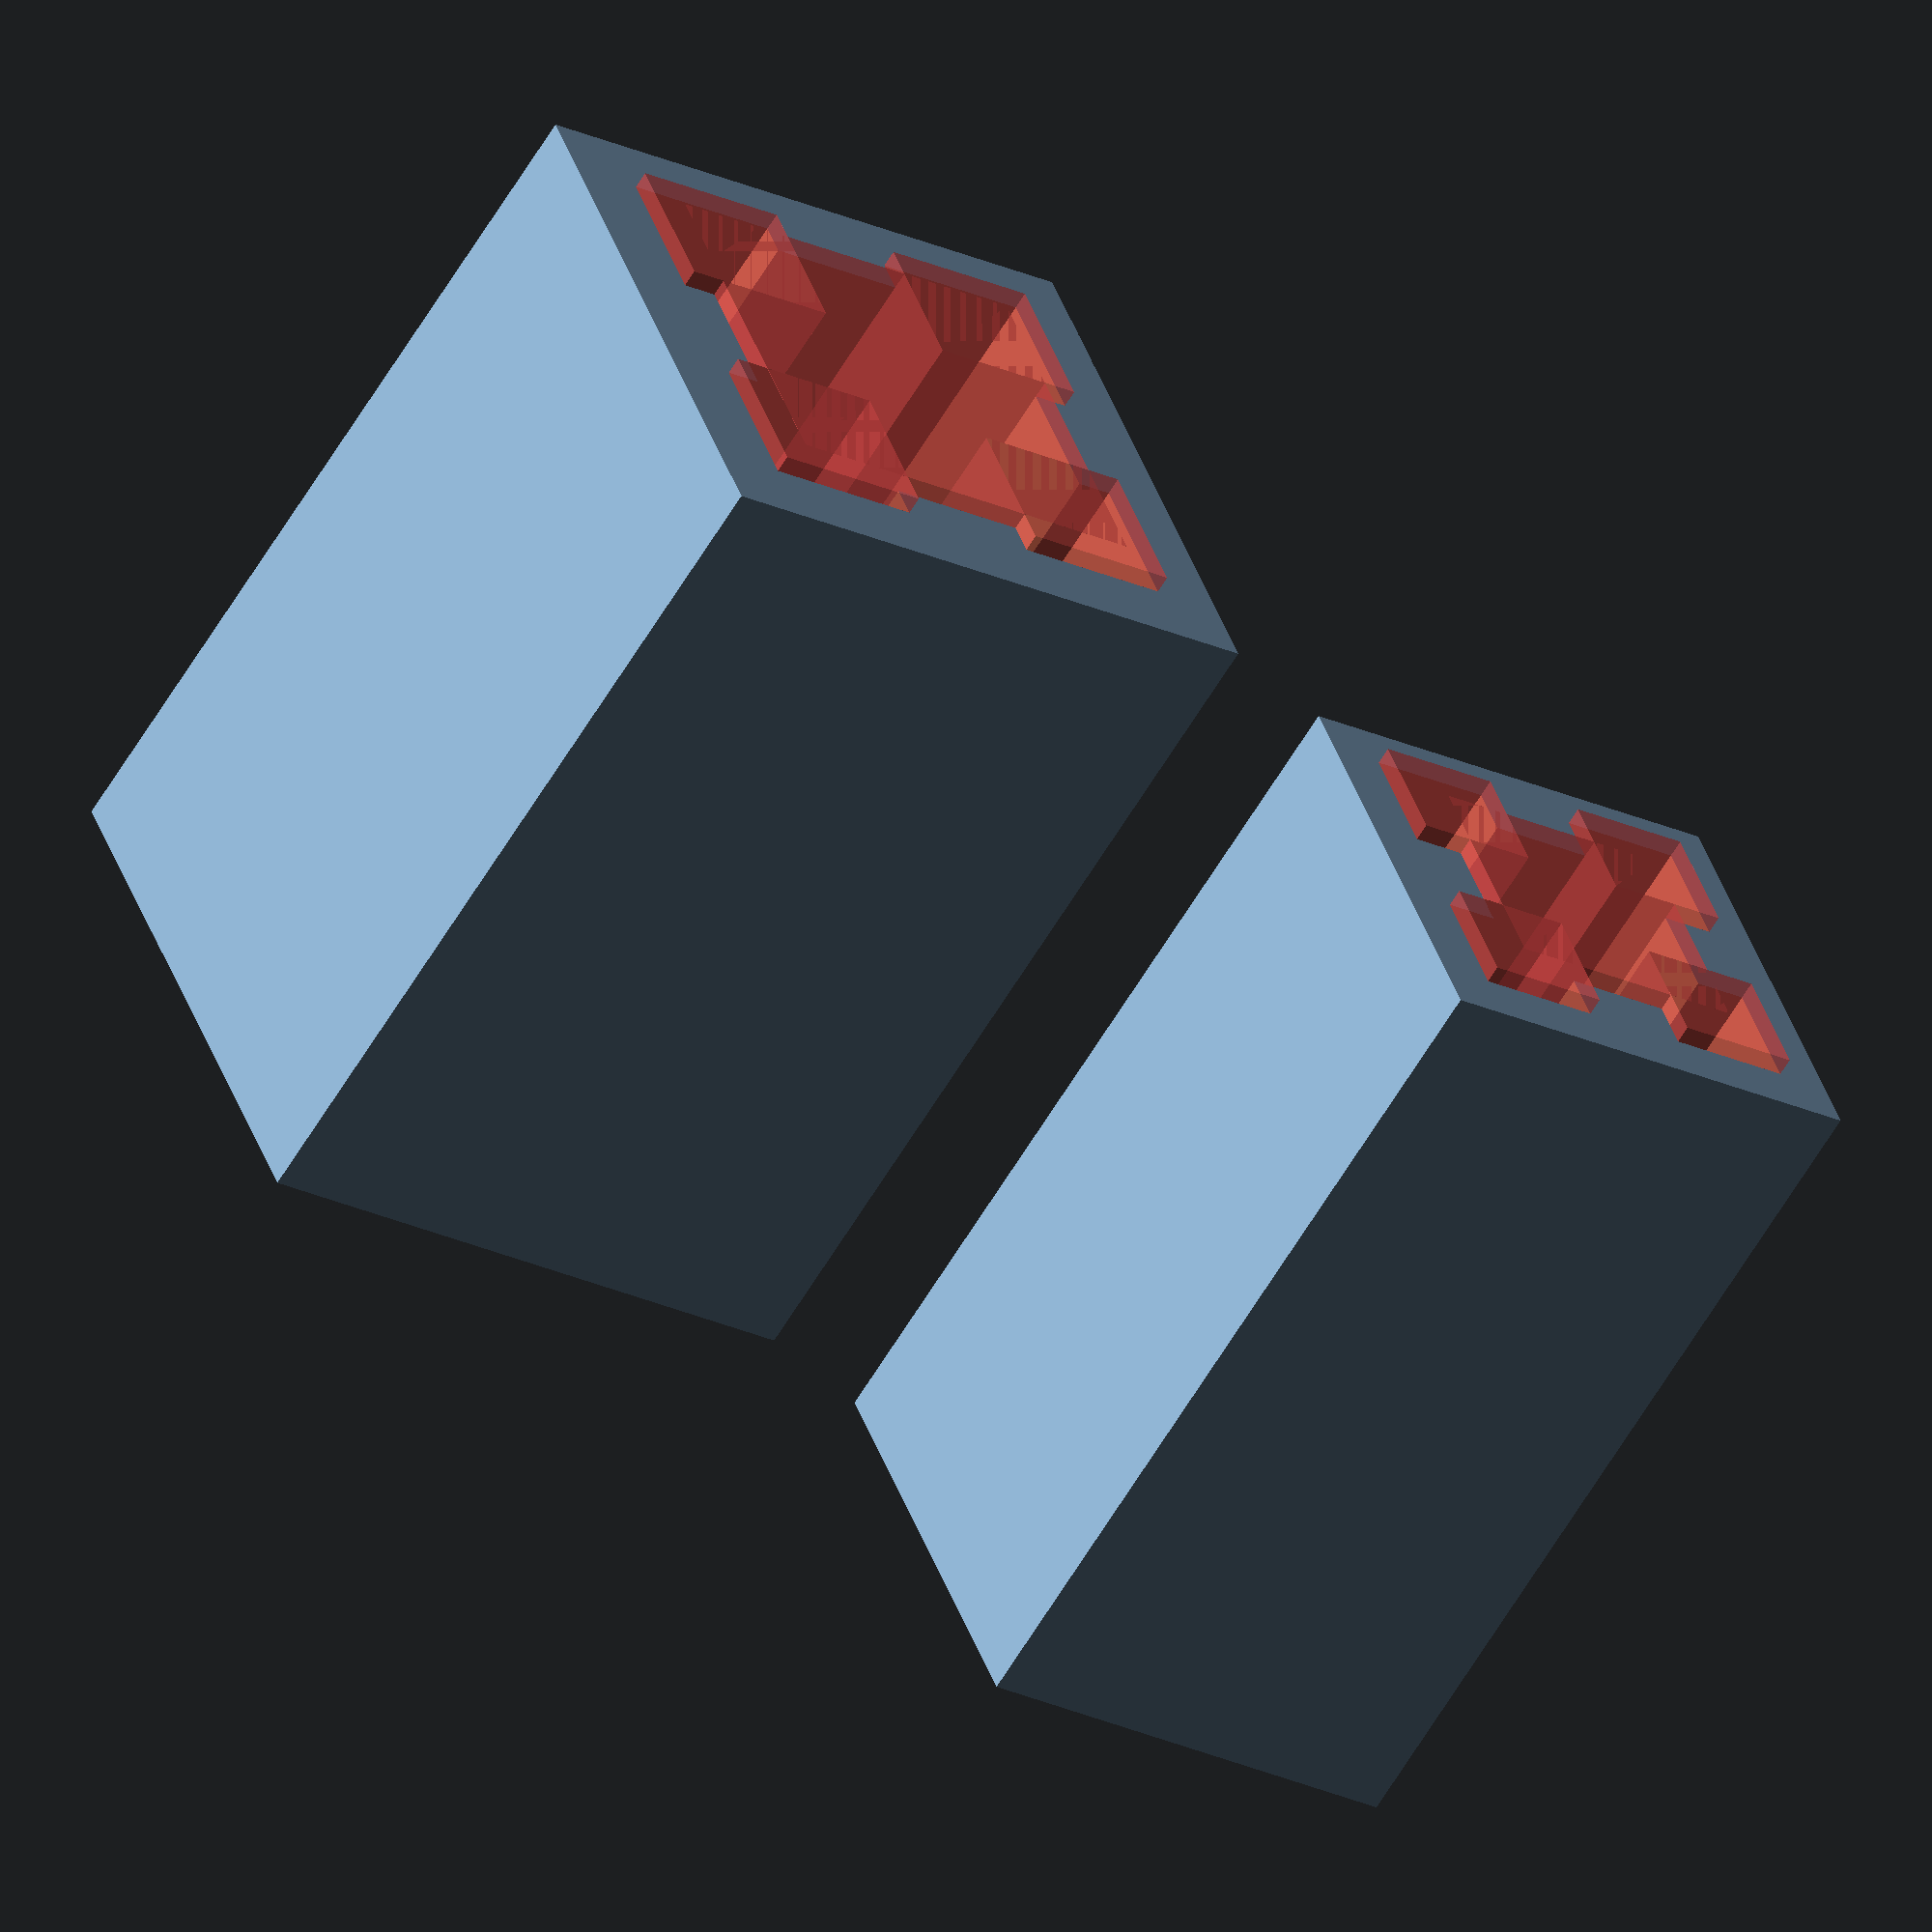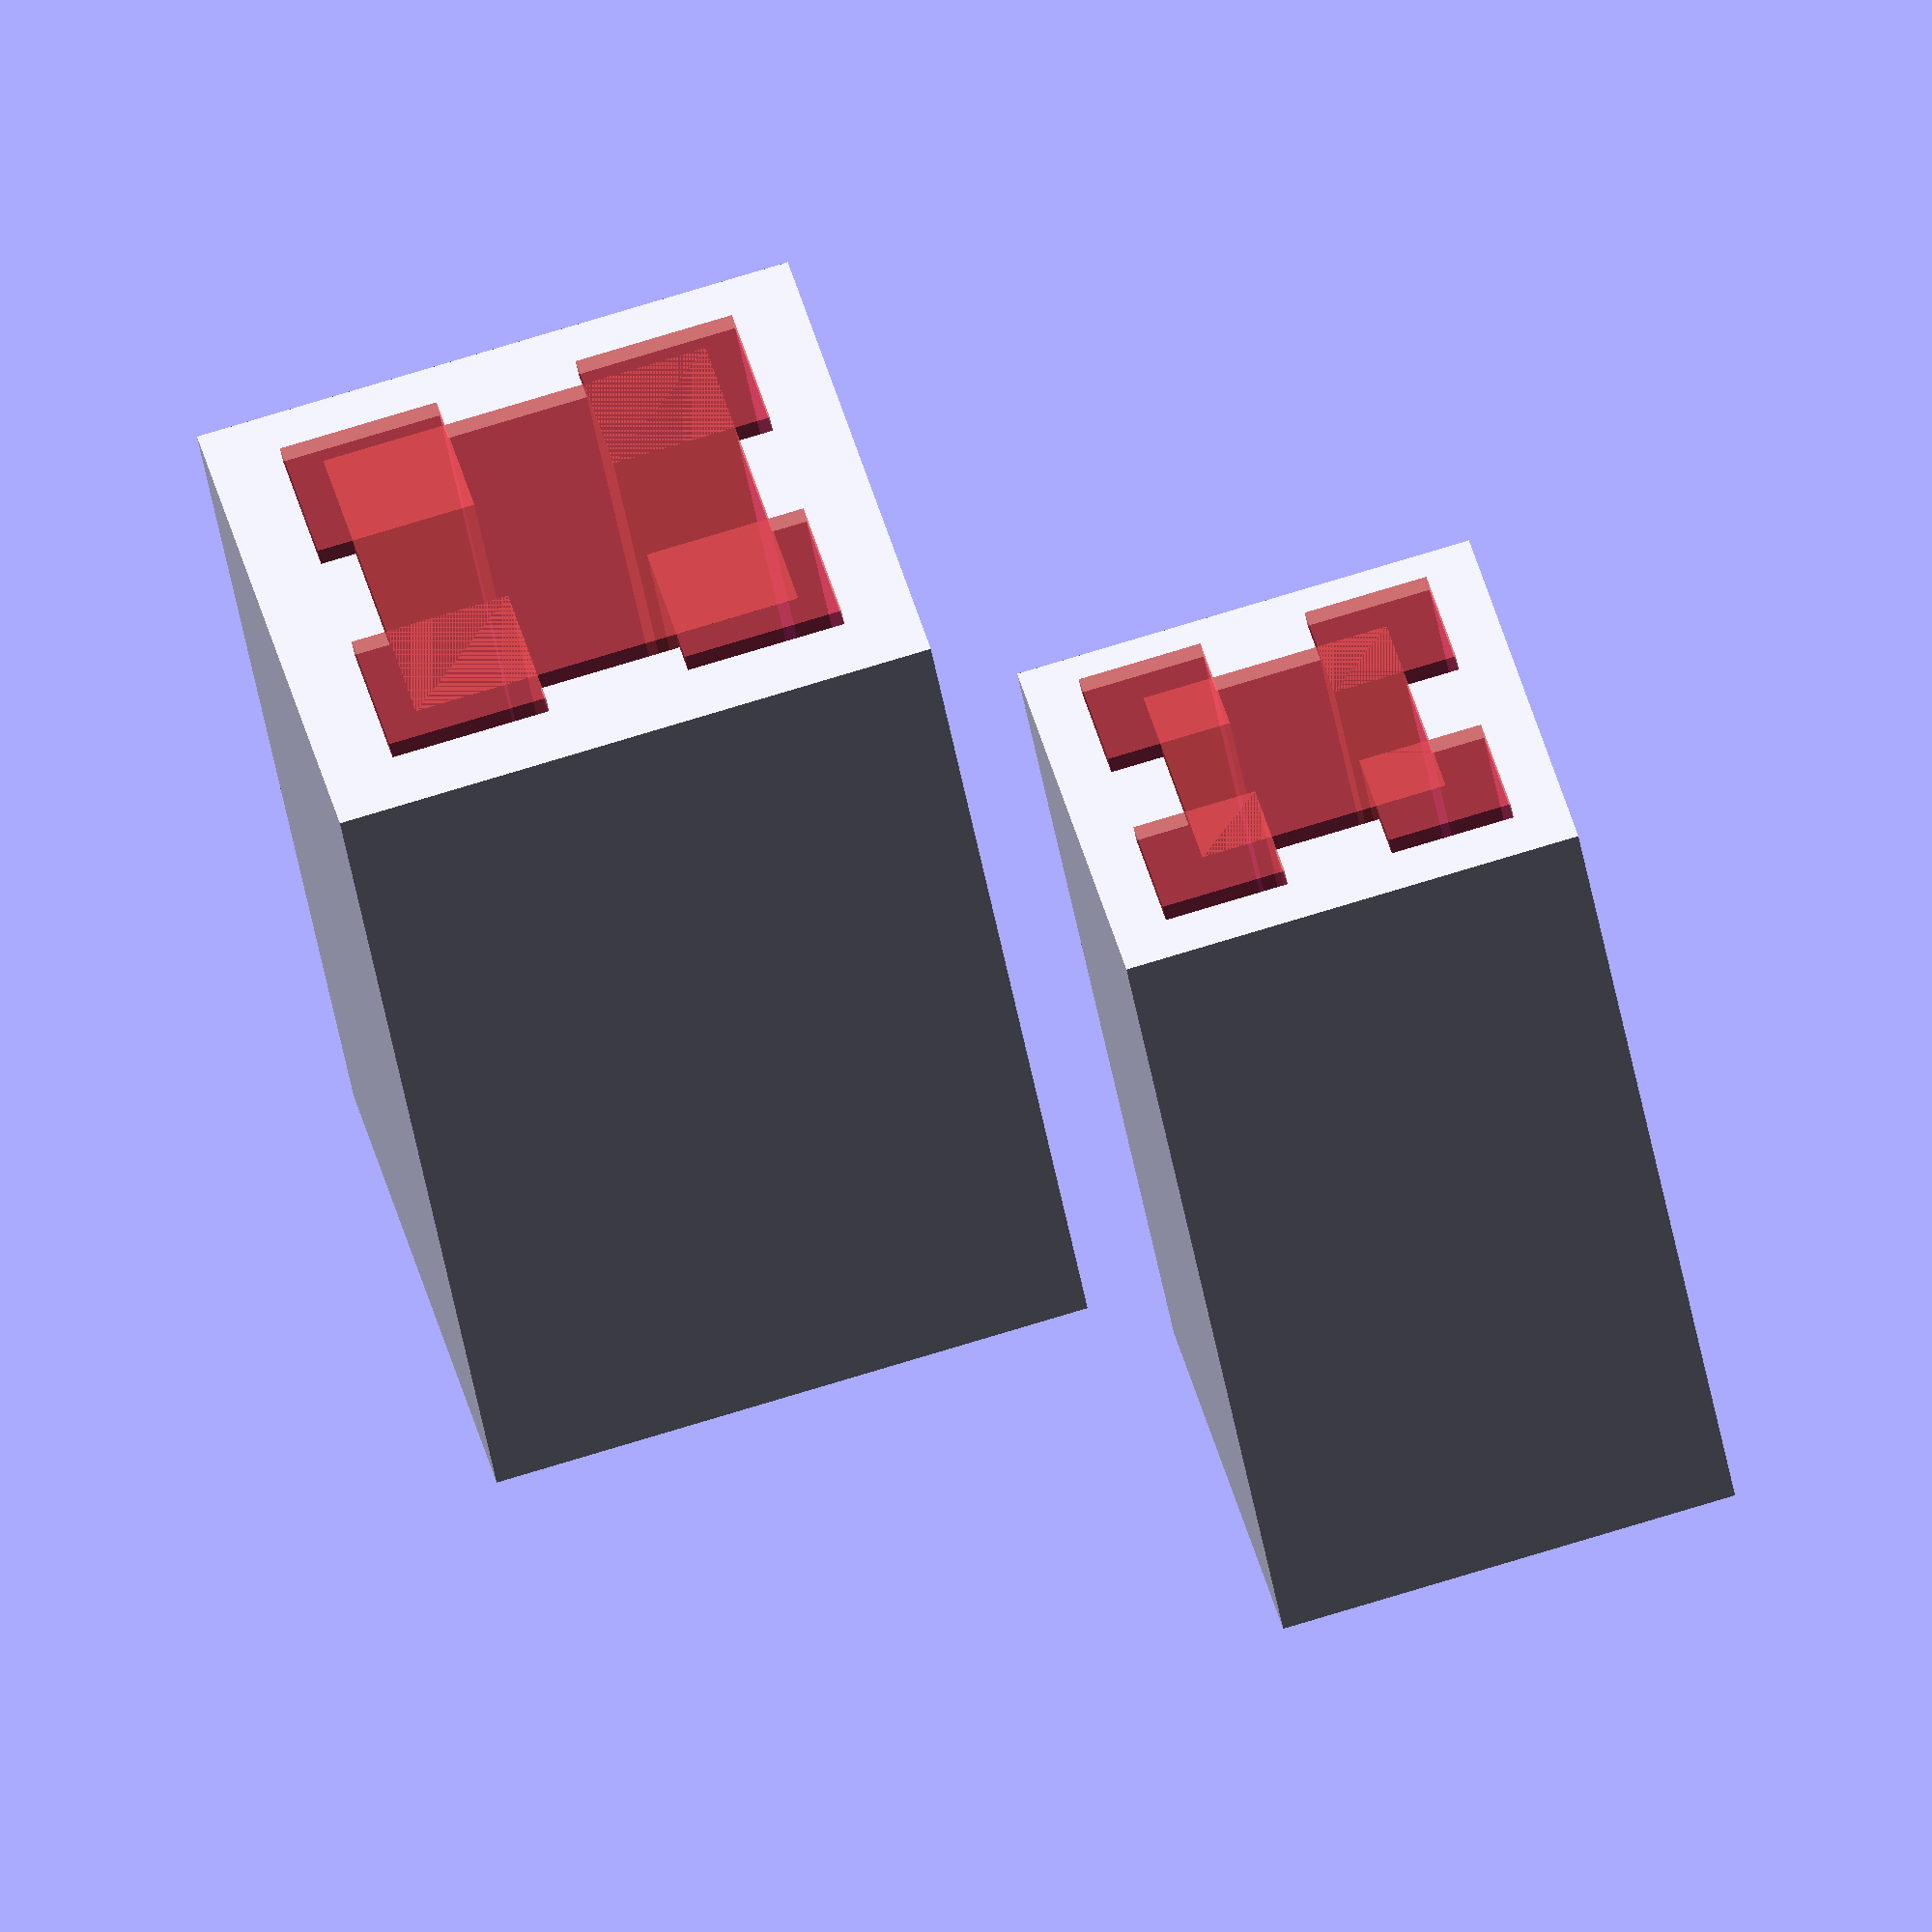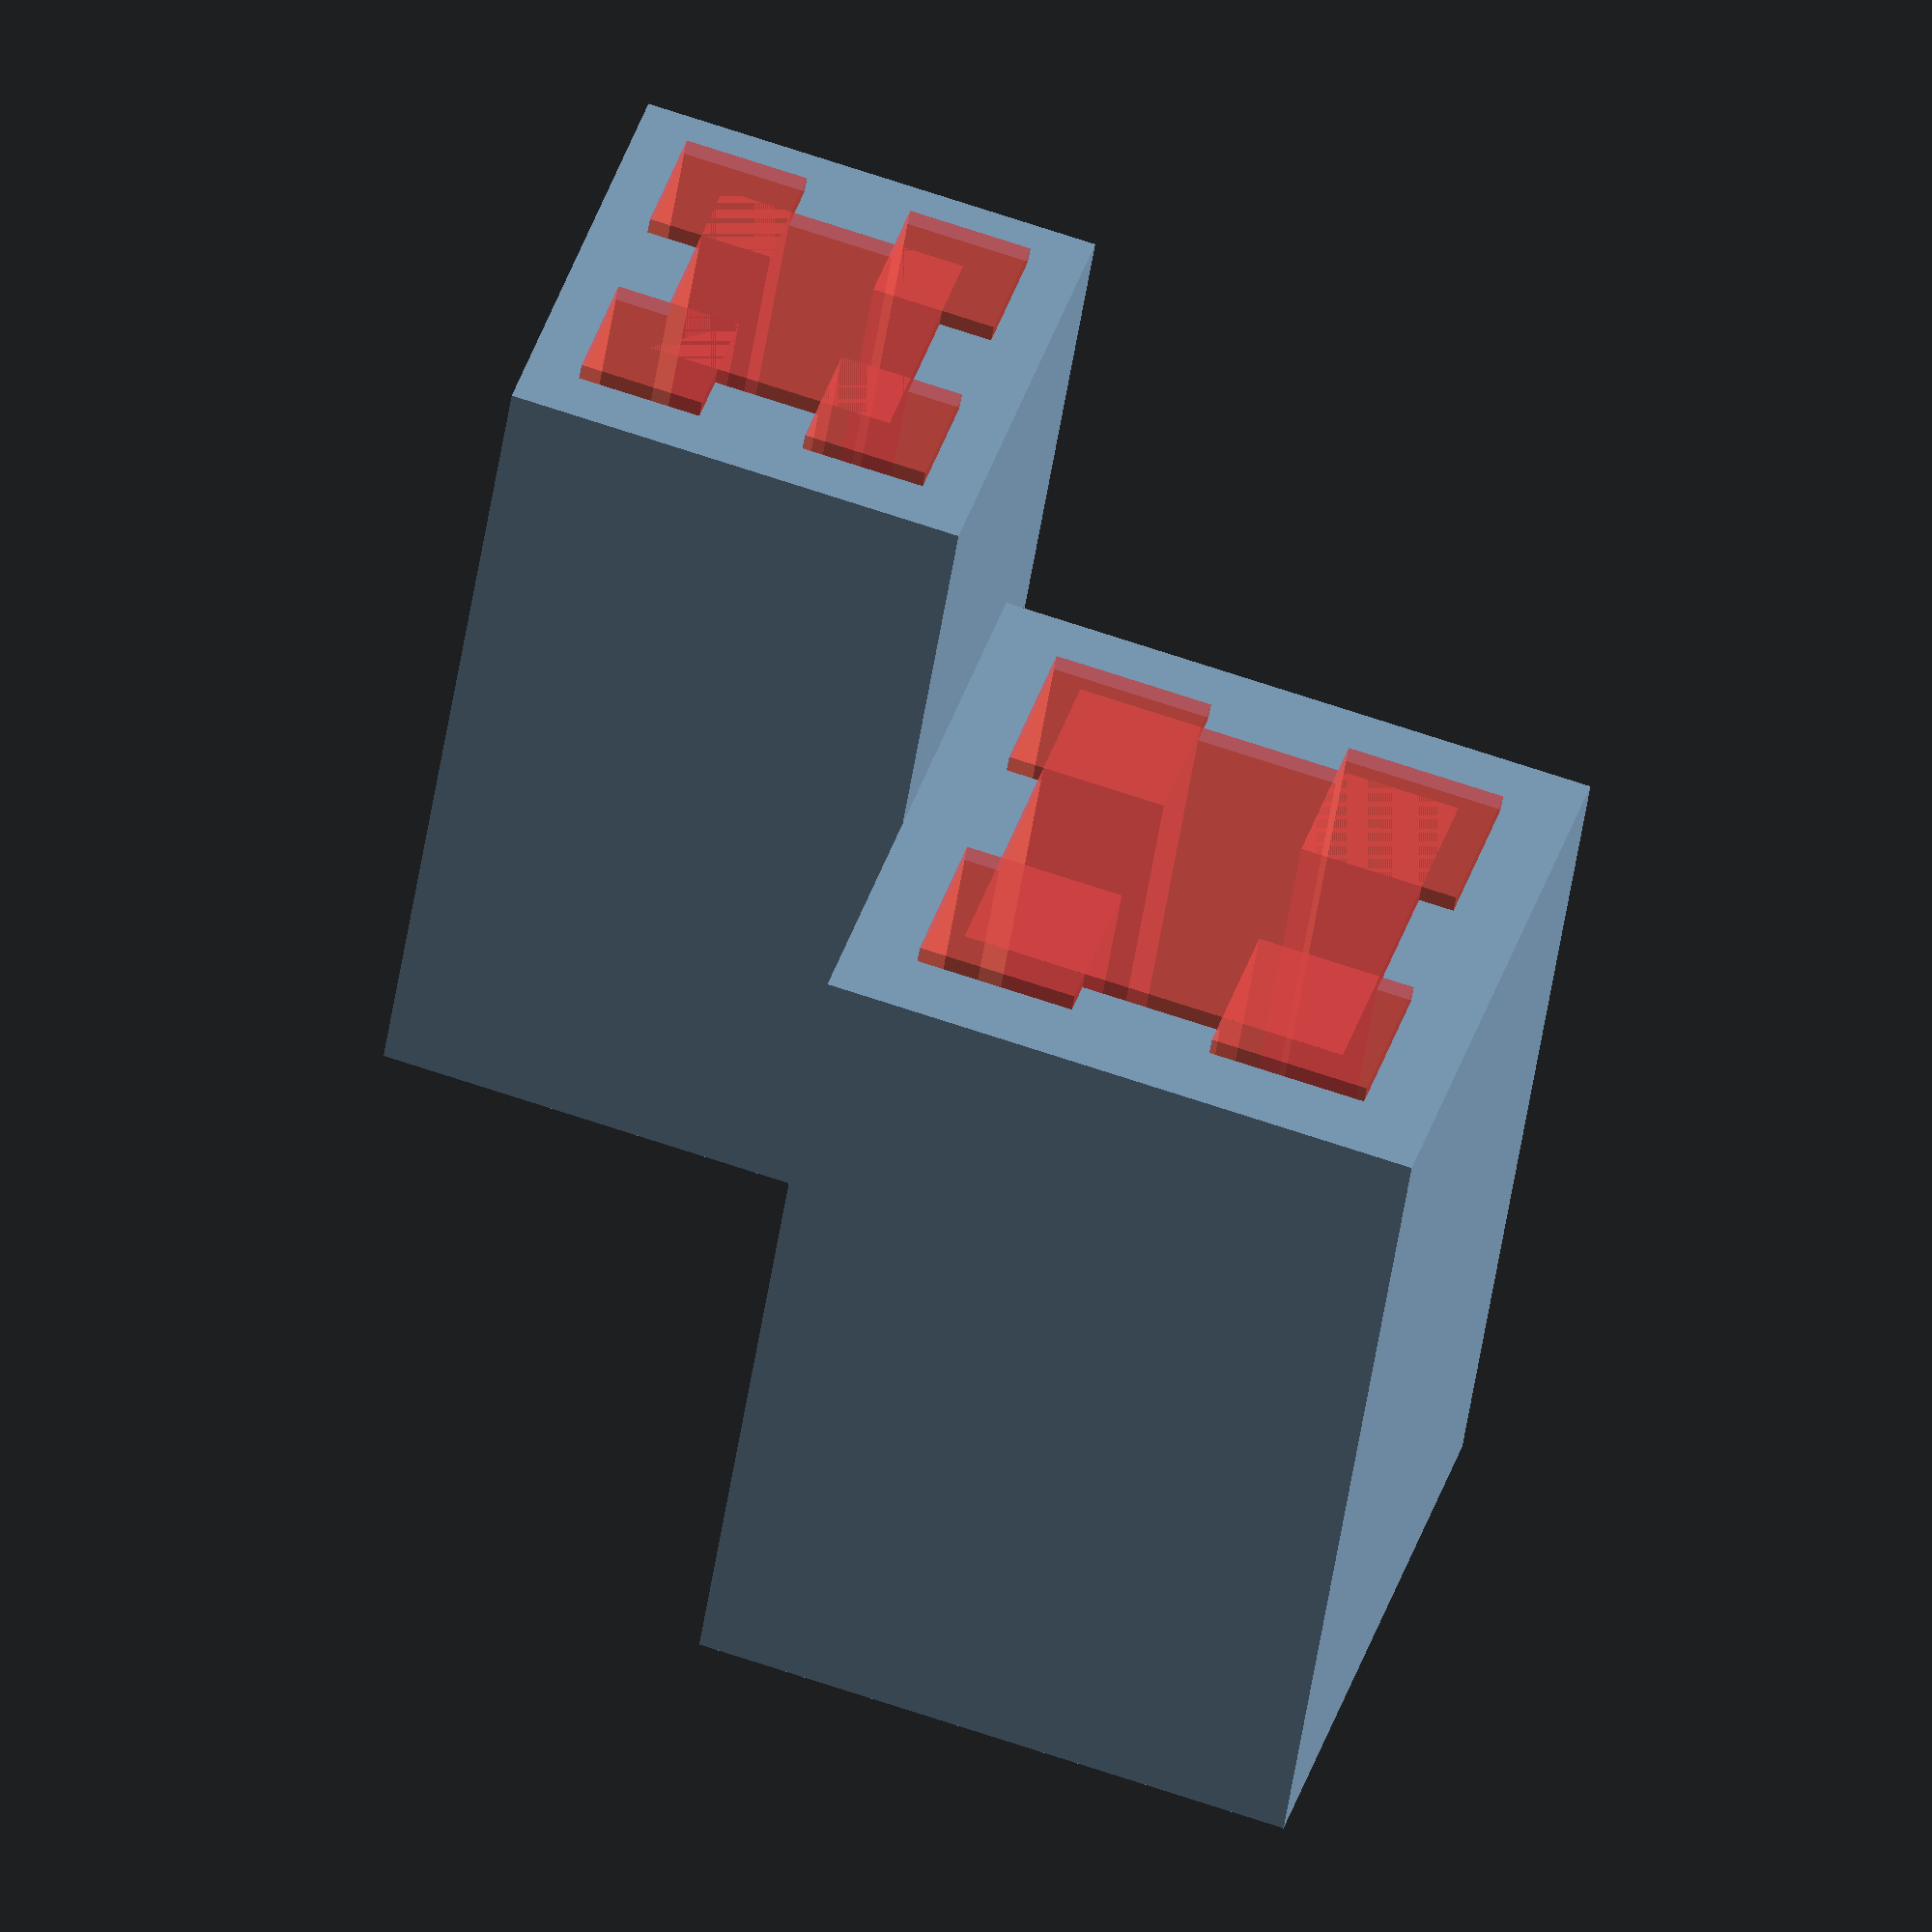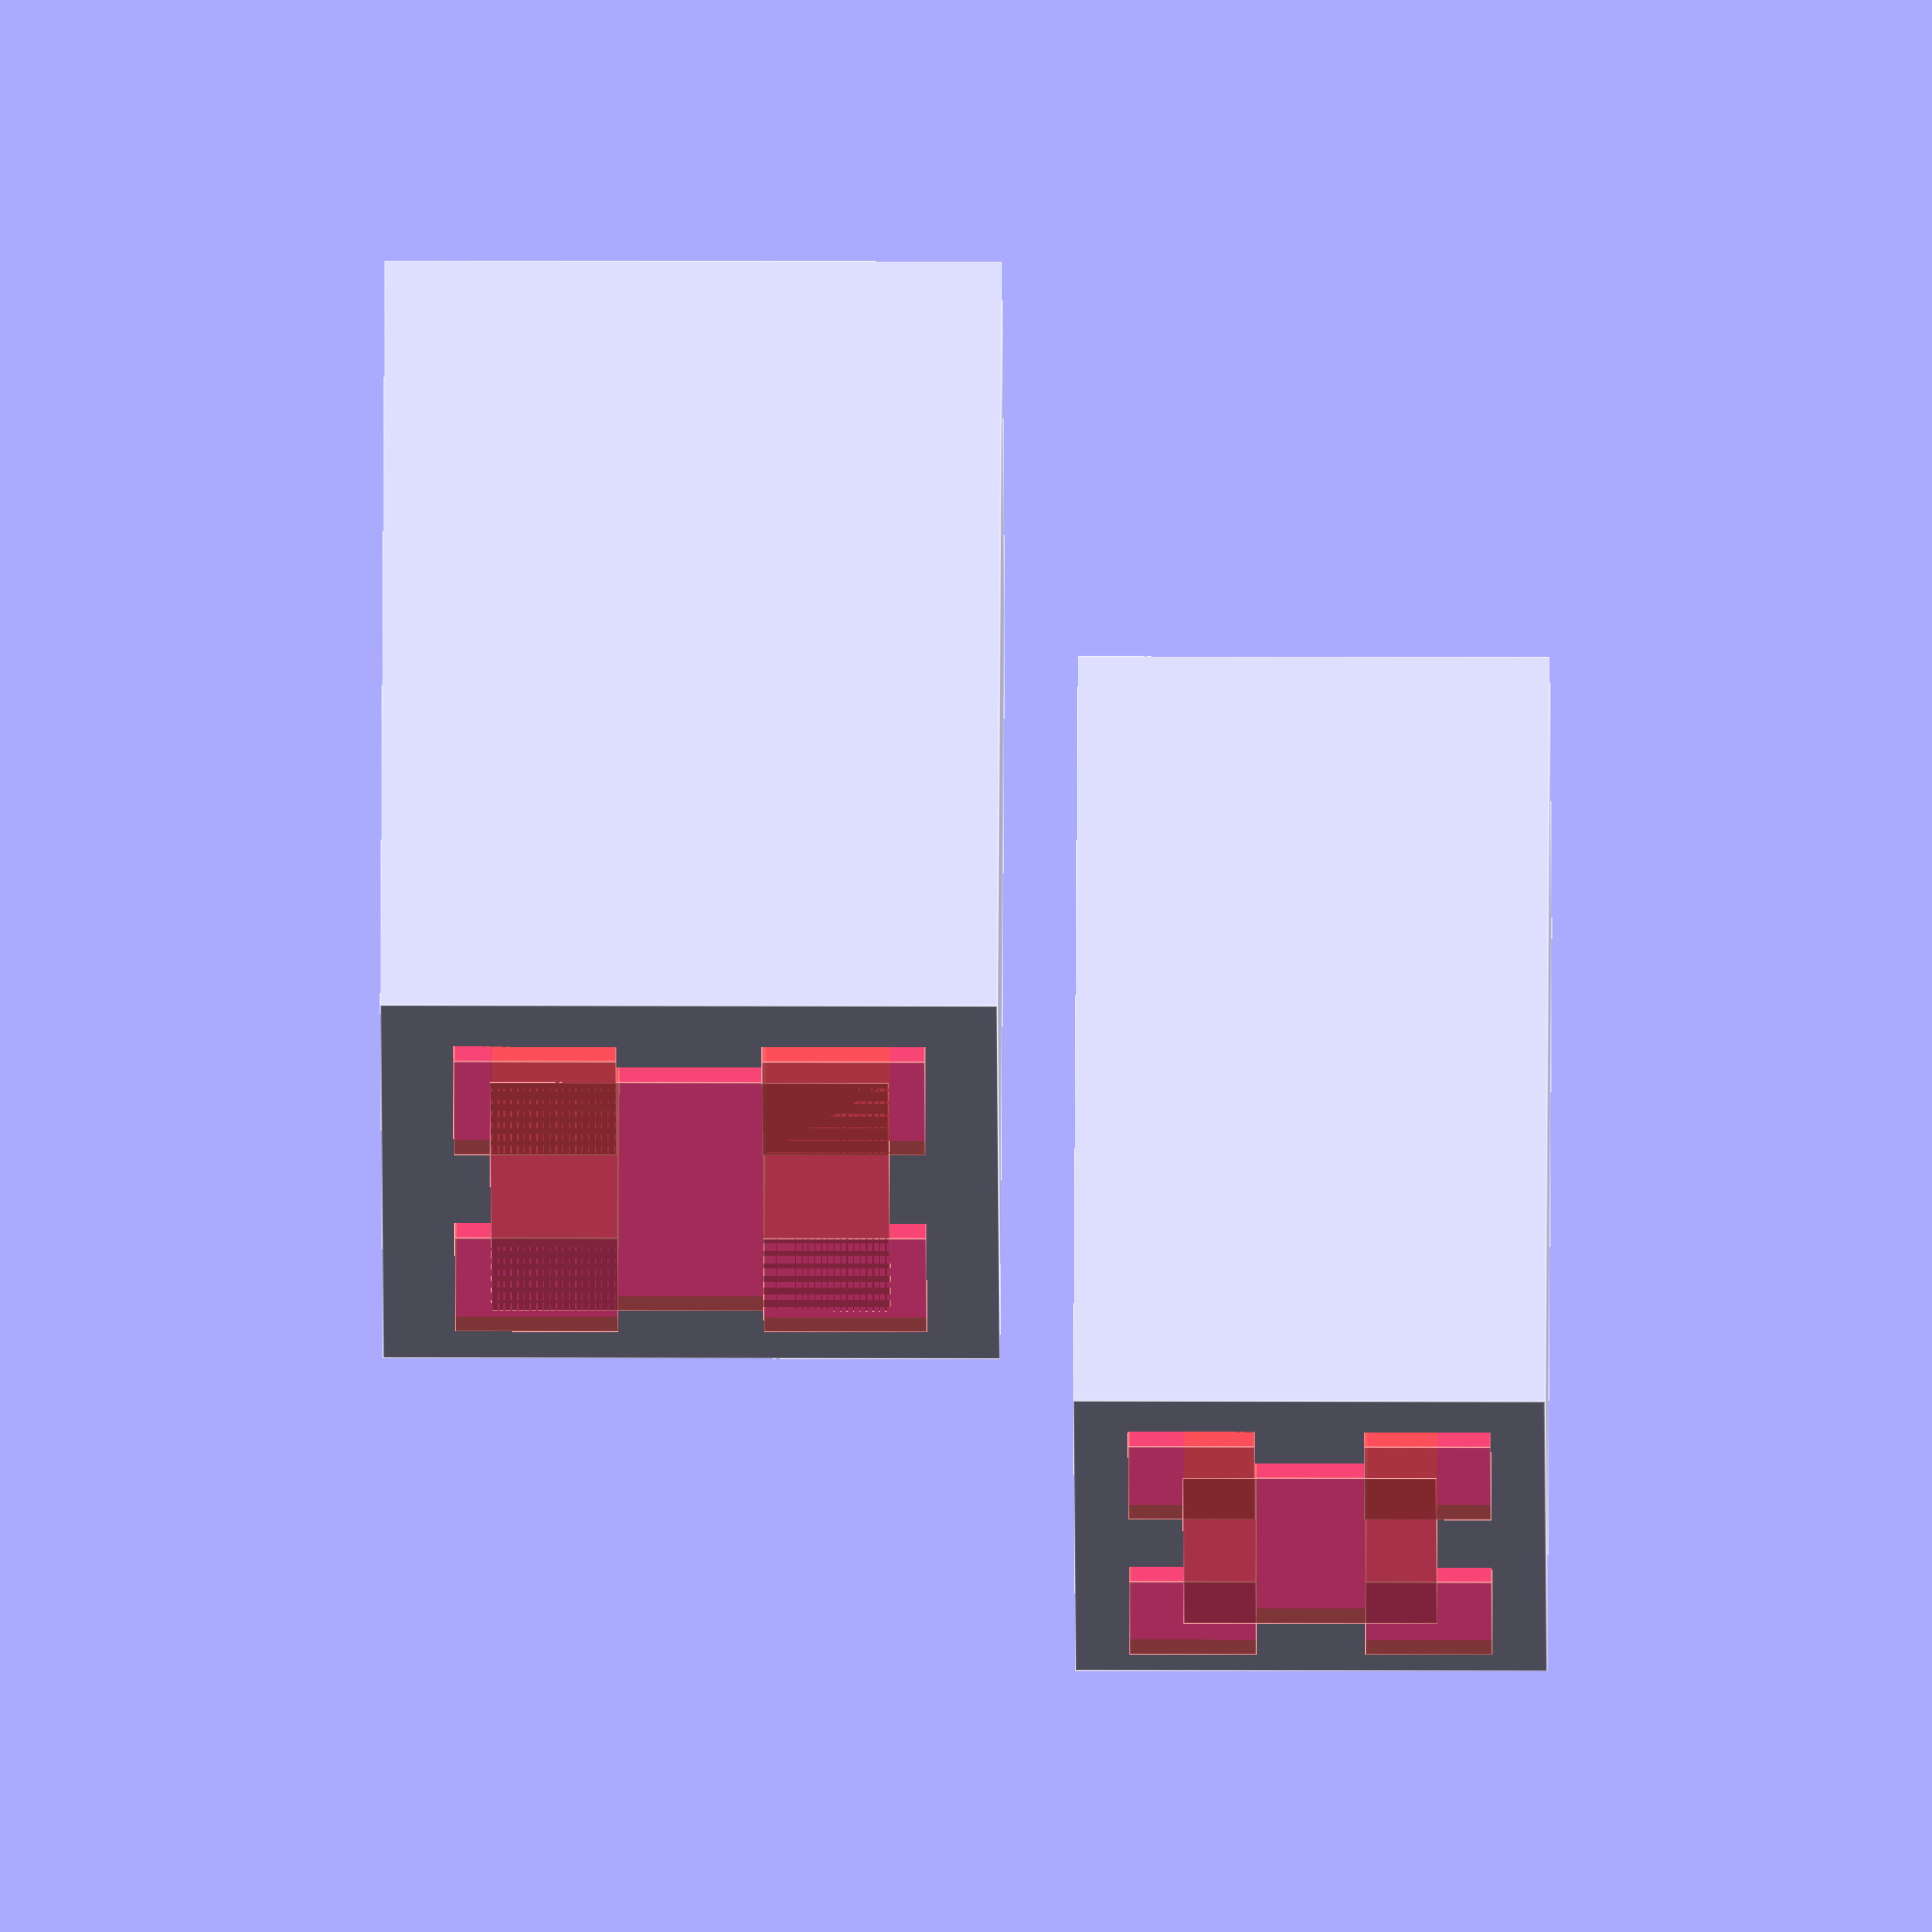
<openscad>
$fa=0.5; // default minimum facet angle is now 0.5
$fs=0.5; // default minimum facet size is now 0.5 mm

module tube_profile_Y(x, y, z, longueur, epaisseur = 3, epaisseur_bloc = 3, largeur_bloc = 6, largeur_profile = 20)
{
    ecart = (largeur_profile - largeur_bloc)/2;
    
    difference()
    {
        translate([x,y,z])
        cube([largeur_profile+2*epaisseur, longueur, largeur_profile+2*epaisseur]);
        
        translate([x+epaisseur,y-1,z+epaisseur])
        #cube([ecart,longueur+2,ecart]);
        
        translate([x+epaisseur+ecart+largeur_bloc,y-1,z+epaisseur])
        #cube([ecart,longueur+2,ecart]);
        
        translate([x+epaisseur,y-1,z+epaisseur+ecart+largeur_bloc])
        #cube([ecart,longueur+2,ecart]);
        
        translate([x+epaisseur+ecart+largeur_bloc,y-1,z+epaisseur+ecart+largeur_bloc])
        #cube([ecart,longueur+2,ecart]);
        
        translate([x+epaisseur+epaisseur_bloc,y-1,z+epaisseur+epaisseur_bloc])
        #cube([largeur_profile-2*epaisseur_bloc,longueur+2,largeur_profile-2*epaisseur_bloc]);
    }
}
tube_profile_Y(0,0,0,50);
tube_profile_Y(x=30,y=0,z=30,longueur=50,epaisseur=4,epaisseur_bloc=2,largeur_bloc=8,largeur_profile=26);
</openscad>
<views>
elev=25.5 azim=239.5 roll=53.6 proj=o view=wireframe
elev=102.0 azim=323.3 roll=106.8 proj=o view=solid
elev=112.5 azim=26.0 roll=251.2 proj=o view=wireframe
elev=347.4 azim=312.5 roll=90.4 proj=o view=edges
</views>
